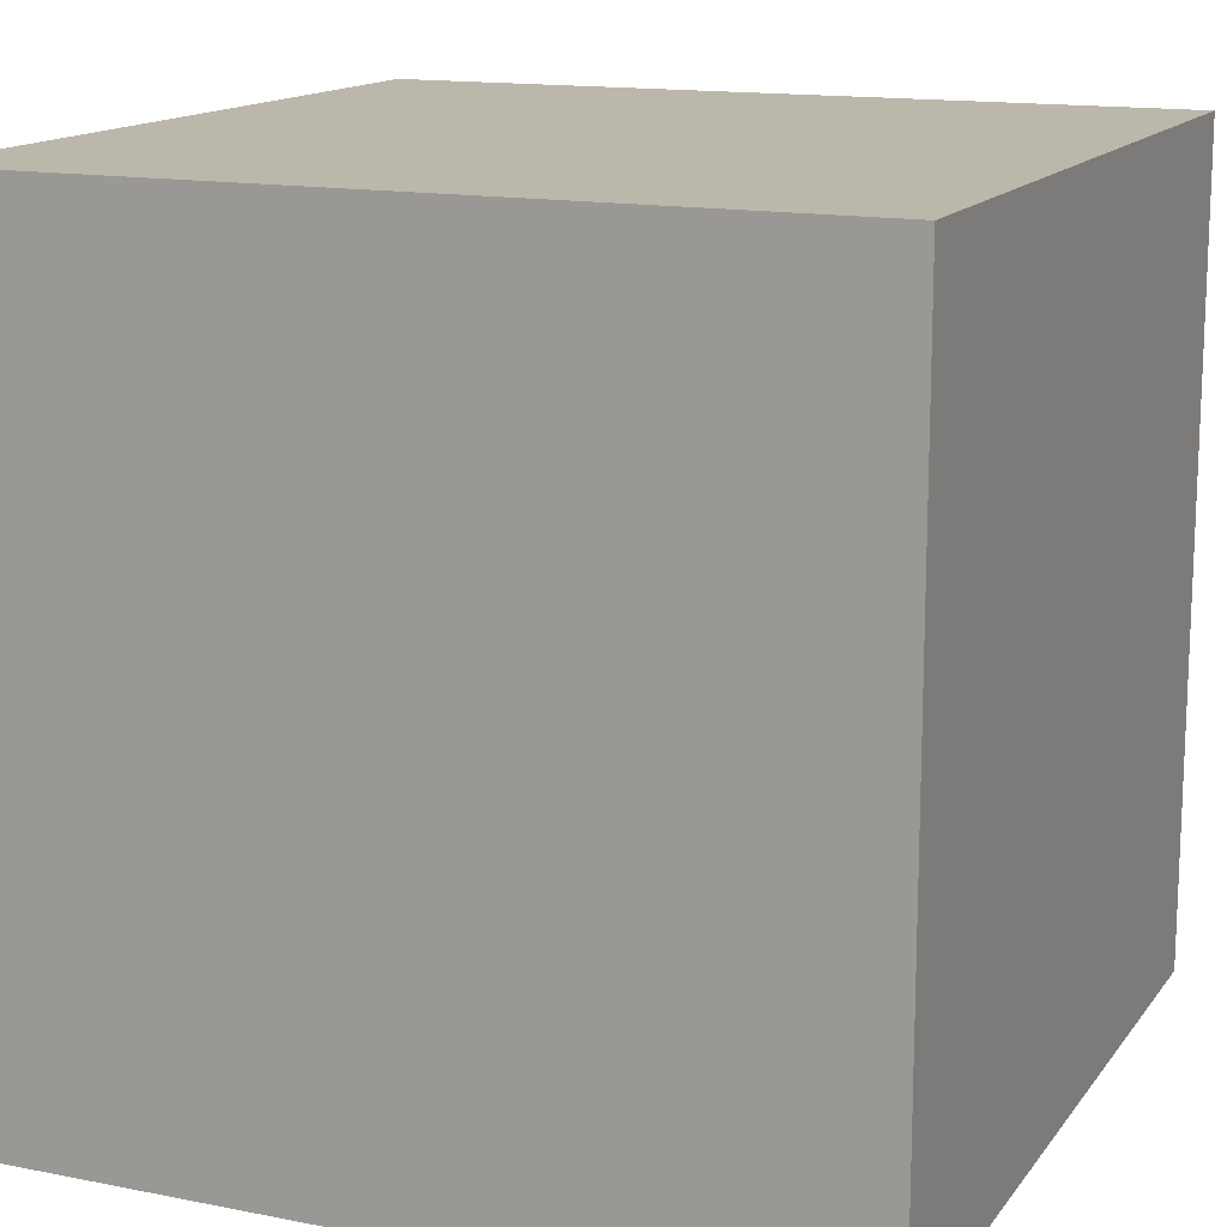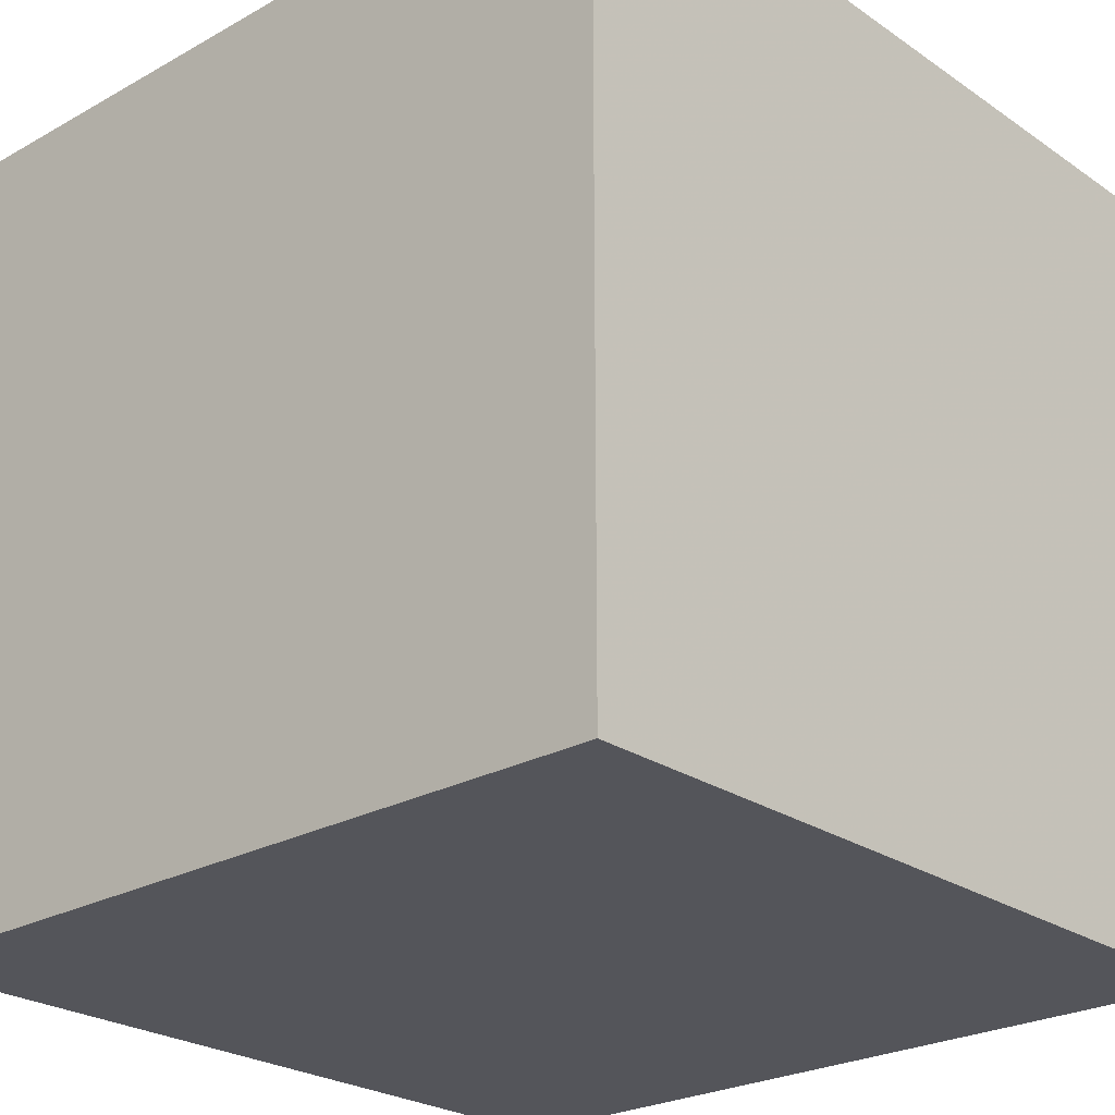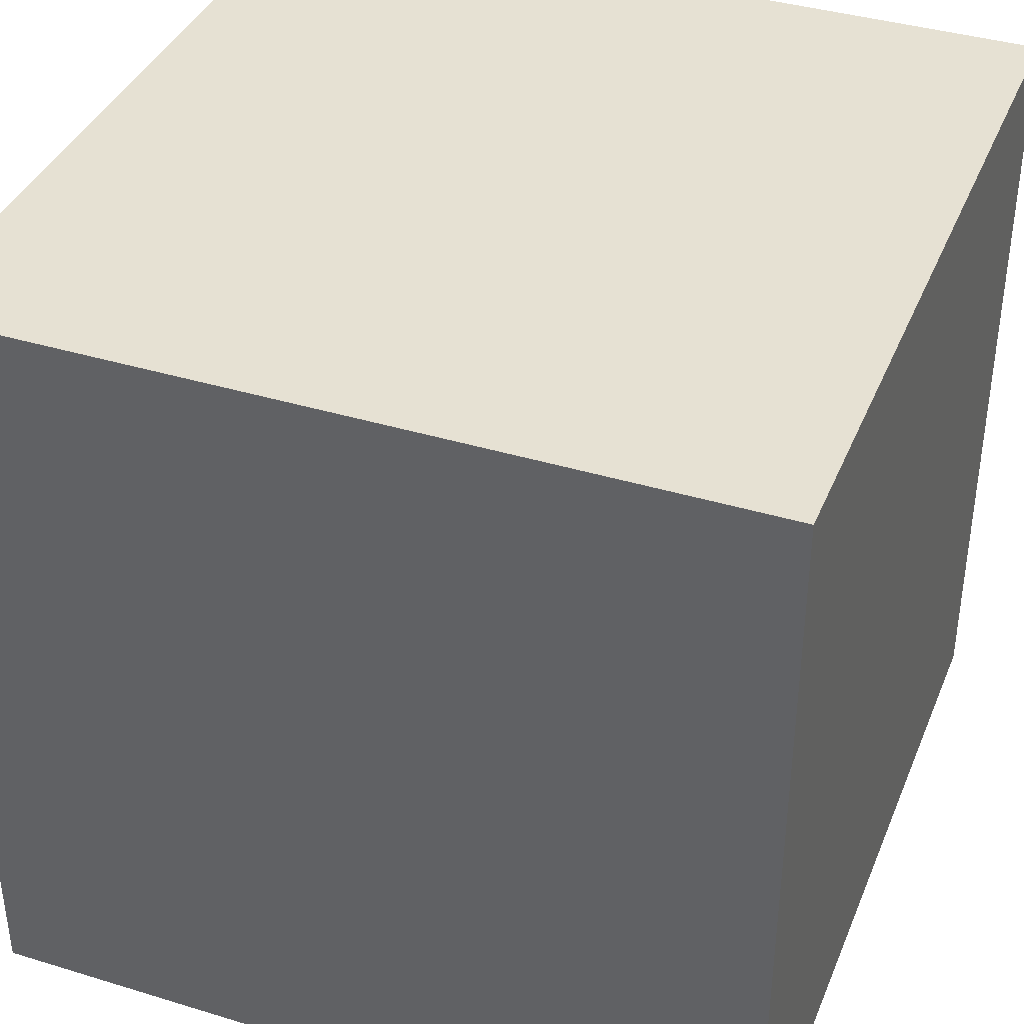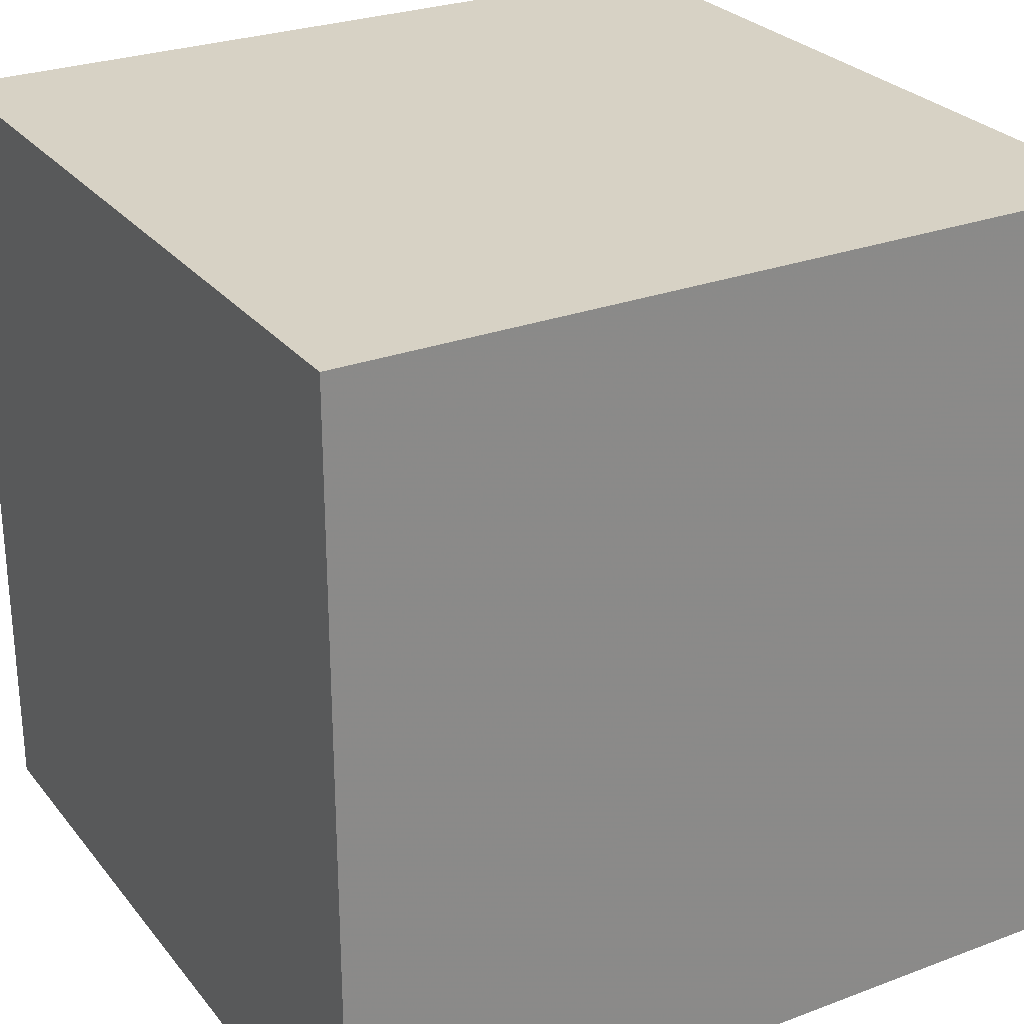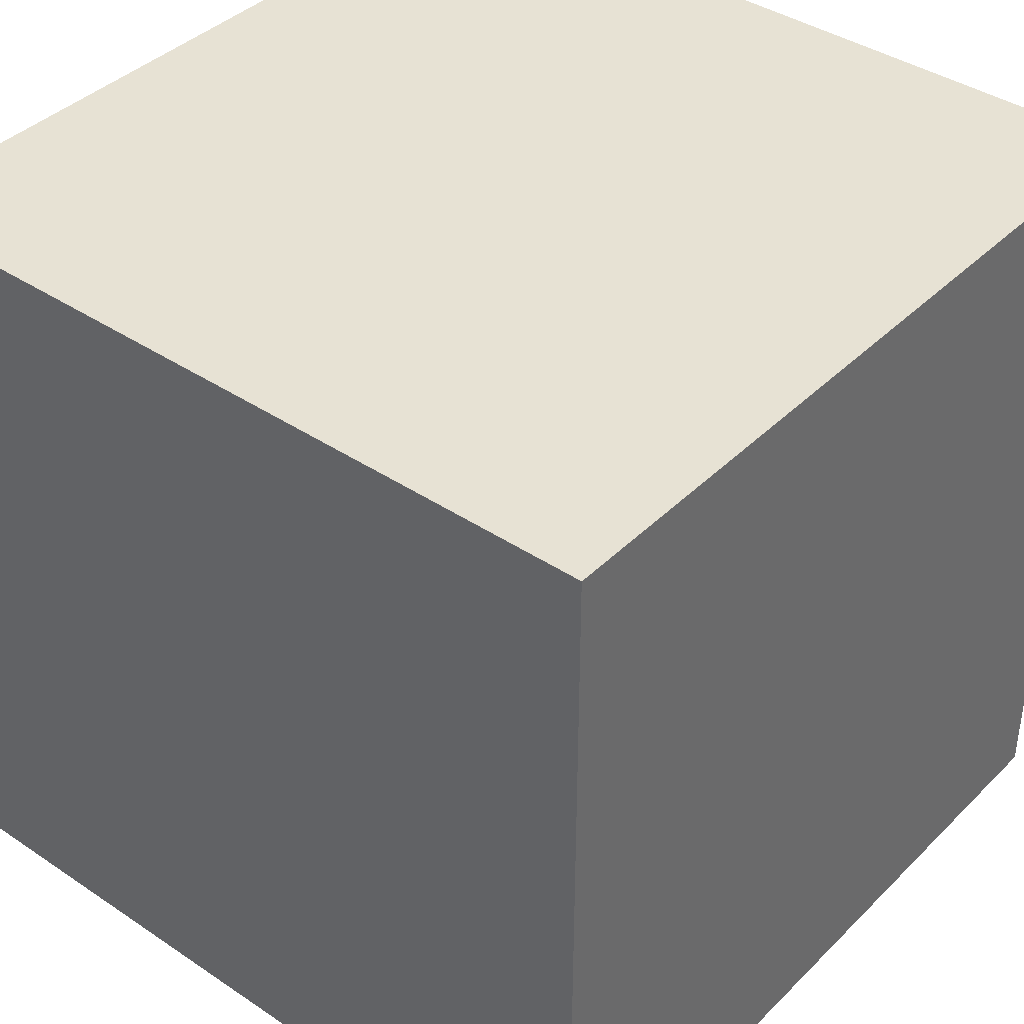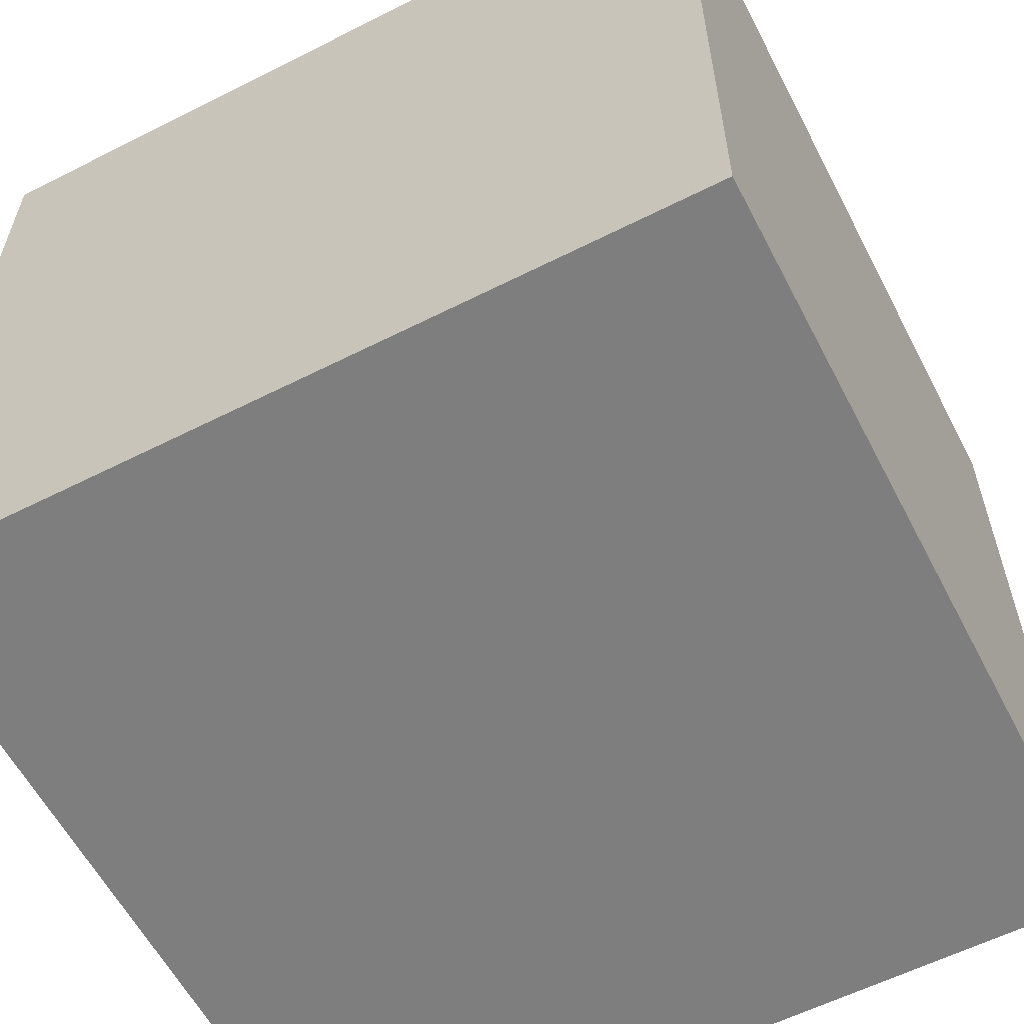
<metadata>
{"format":"obj","ext":"obj","renderer":"f3d","projection":"perspective","resolution":1024,"background":"white","views":[{"elev":14.5,"azim":-66.7,"up":"+Z"},{"elev":-24.9,"azim":42.2,"up":"+Z"},{"elev":38.6,"azim":21.0,"up":"+Y"},{"elev":27.2,"azim":-30.1,"up":"+Y"},{"elev":39.7,"azim":39.7,"up":"+Z"},{"elev":-59.4,"azim":-152.6,"up":"+Y"}]}
</metadata>
<code>
v  0.54  0.3467  0
v  1.54  0.3467  0
v  1.54  1.347  0
v  0.54  1.347  0
v  0.54  0.3467  1
v  1.54  0.3467  1
v  1.54  1.347  1
v  0.54  1.347  1
f 3 1 2
f 5 7 6
f 1 3 4
f 1 6 2
f 7 5 8
f 2 7 3
f 6 1 5
f 3 8 4
f 7 2 6
f 1 8 5
f 8 3 7
f 8 1 4

</code>
